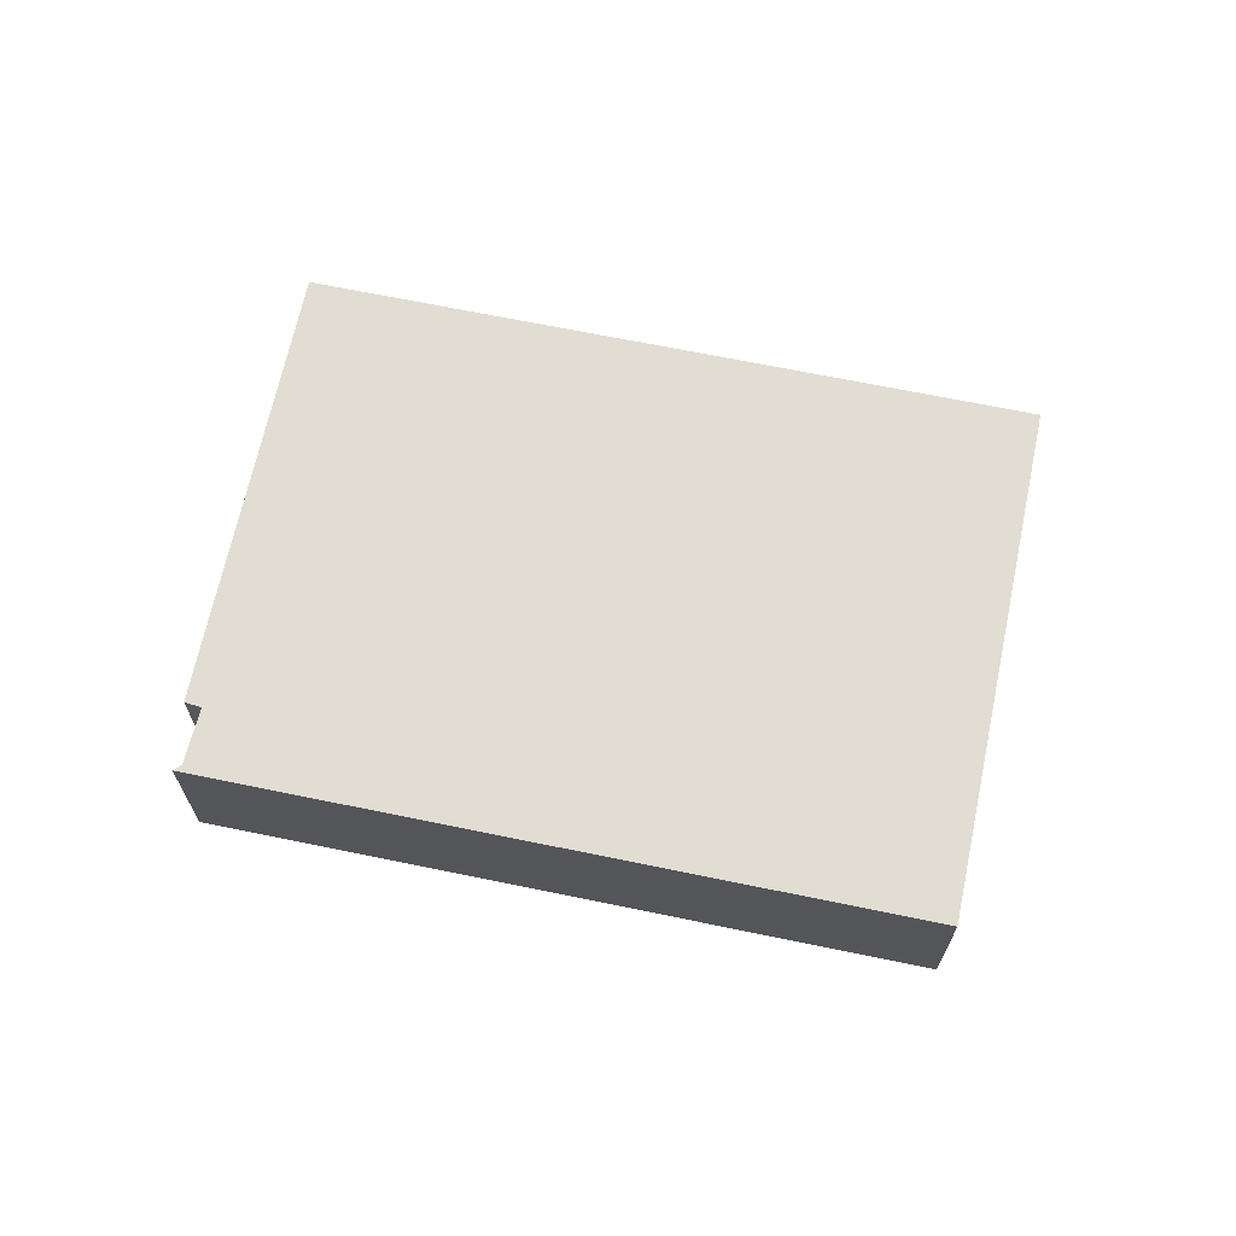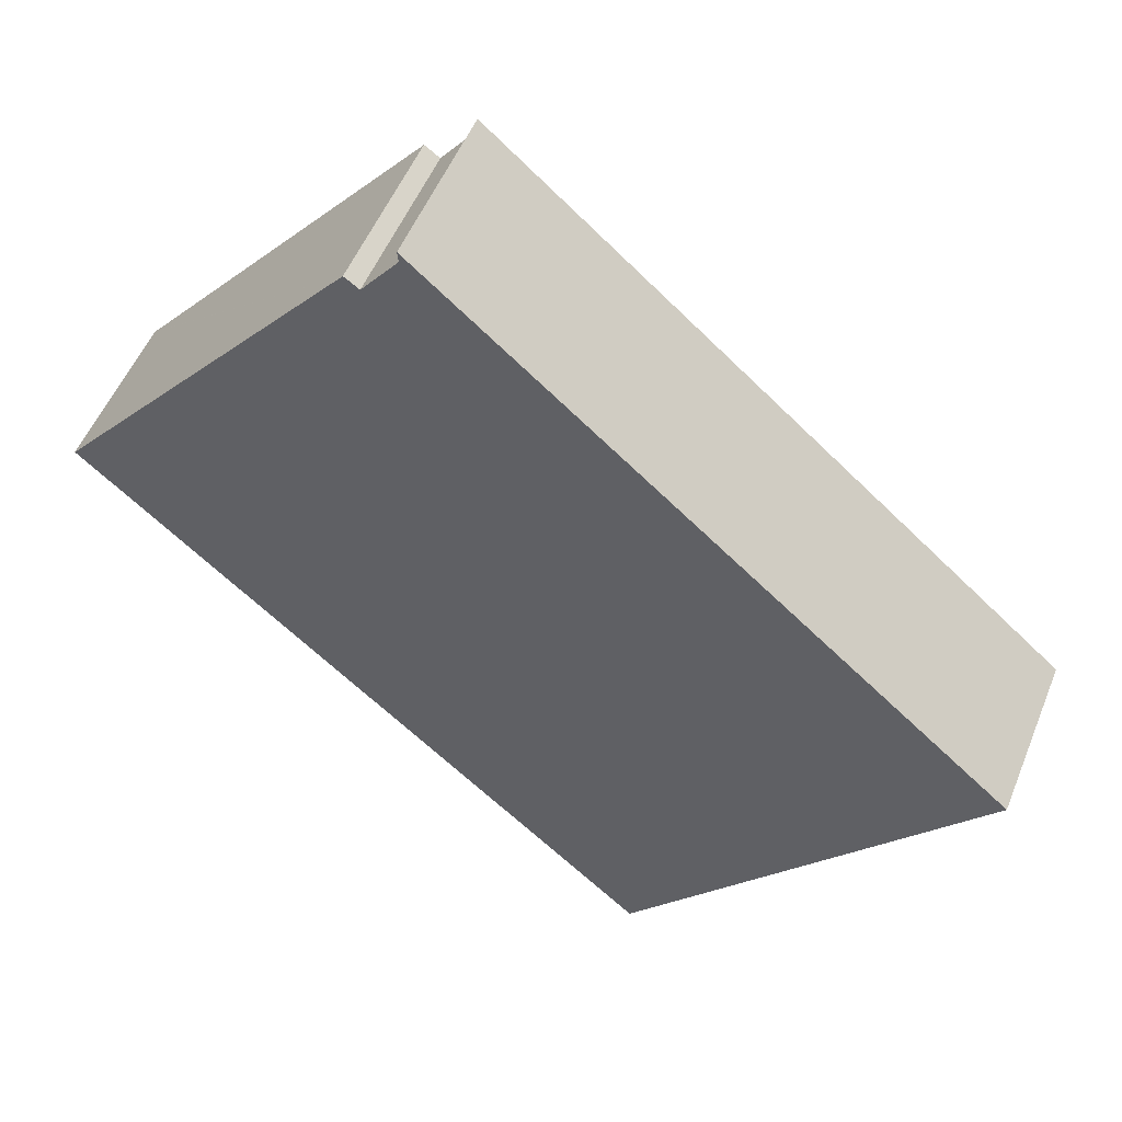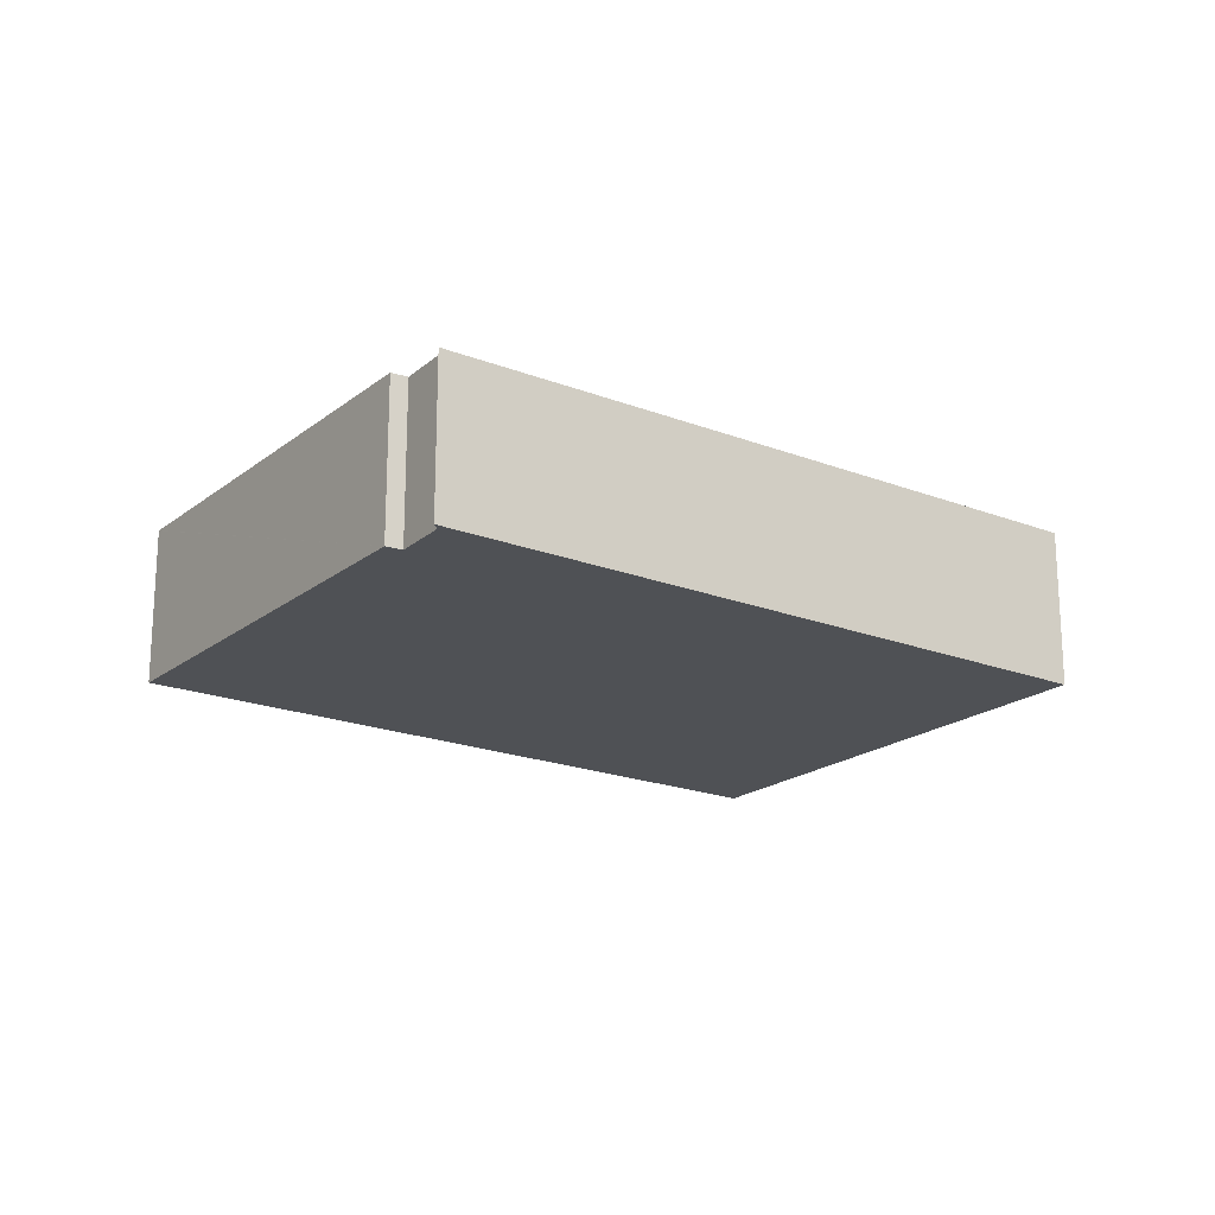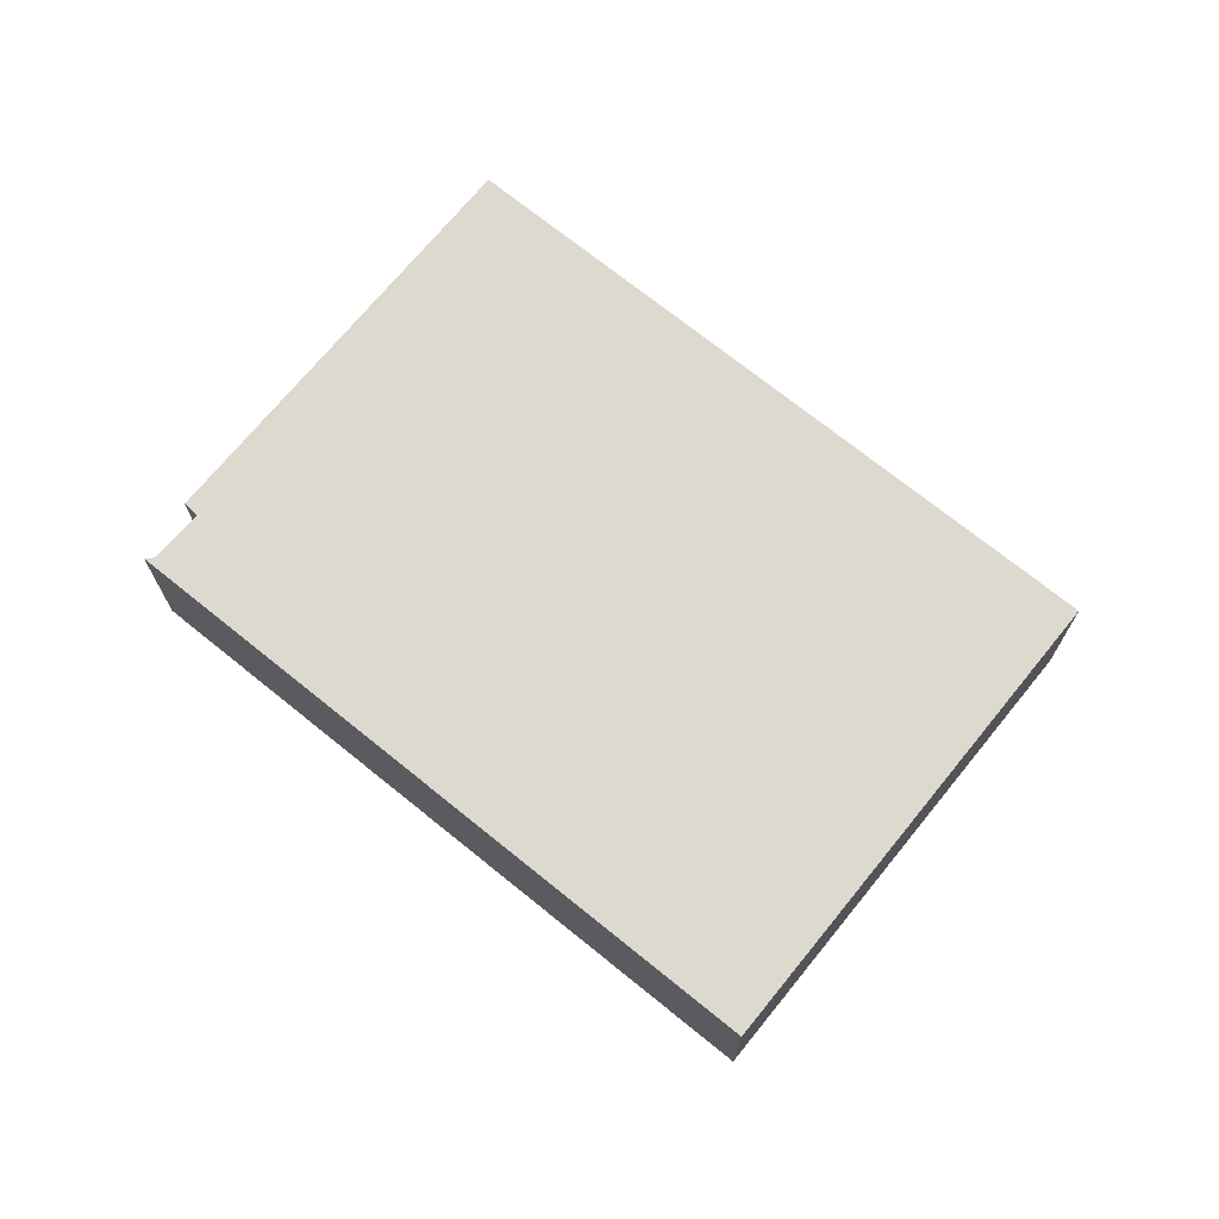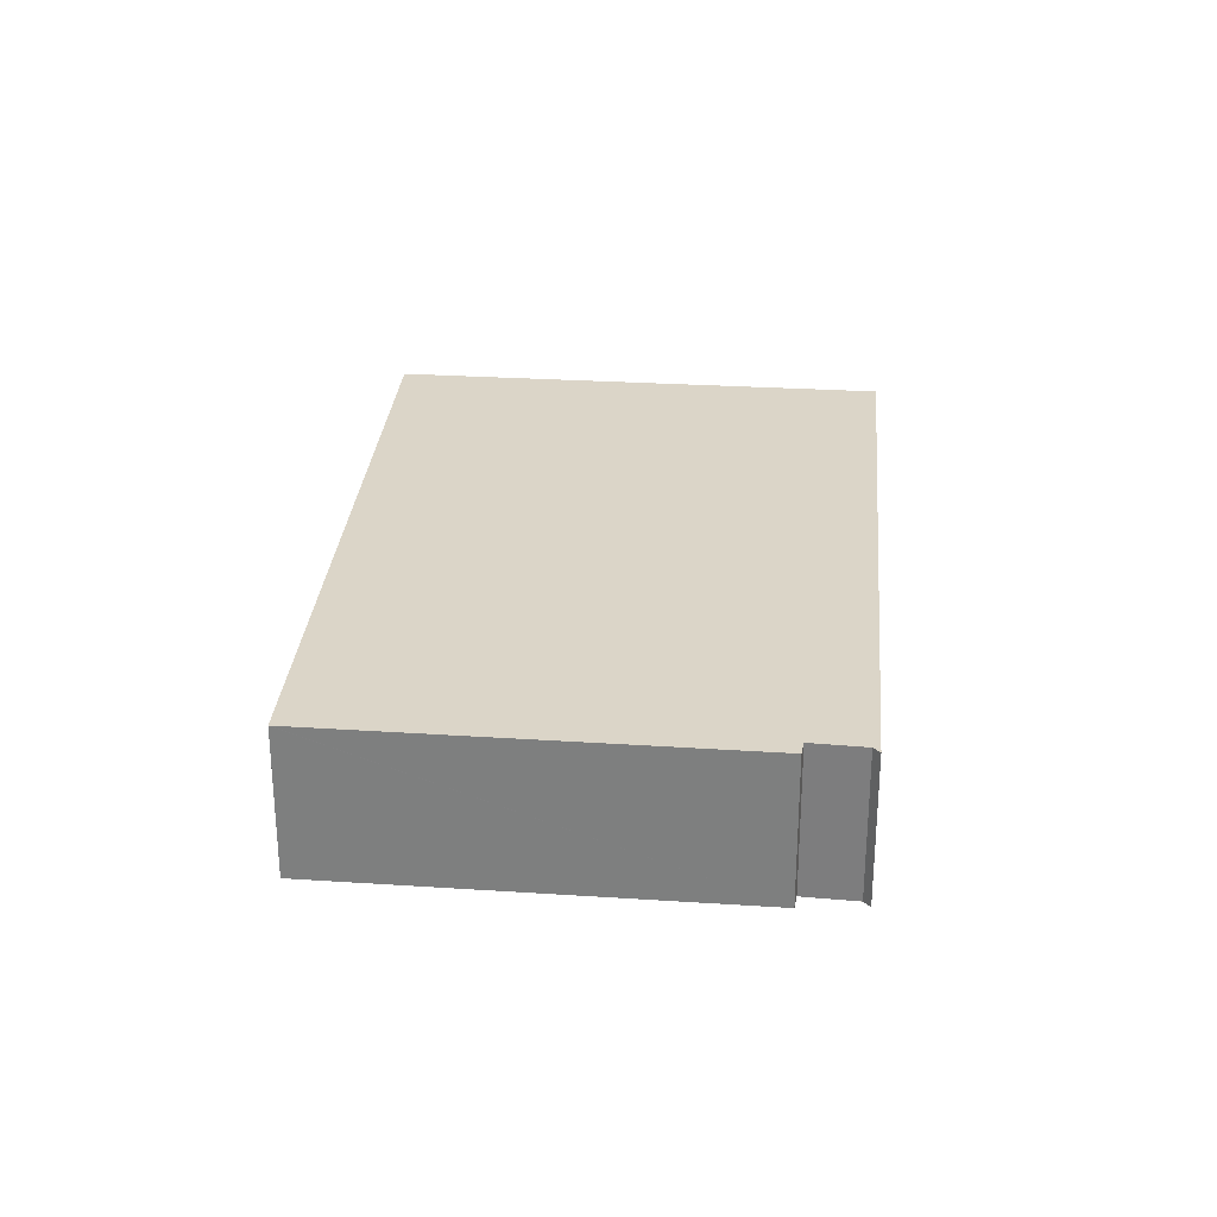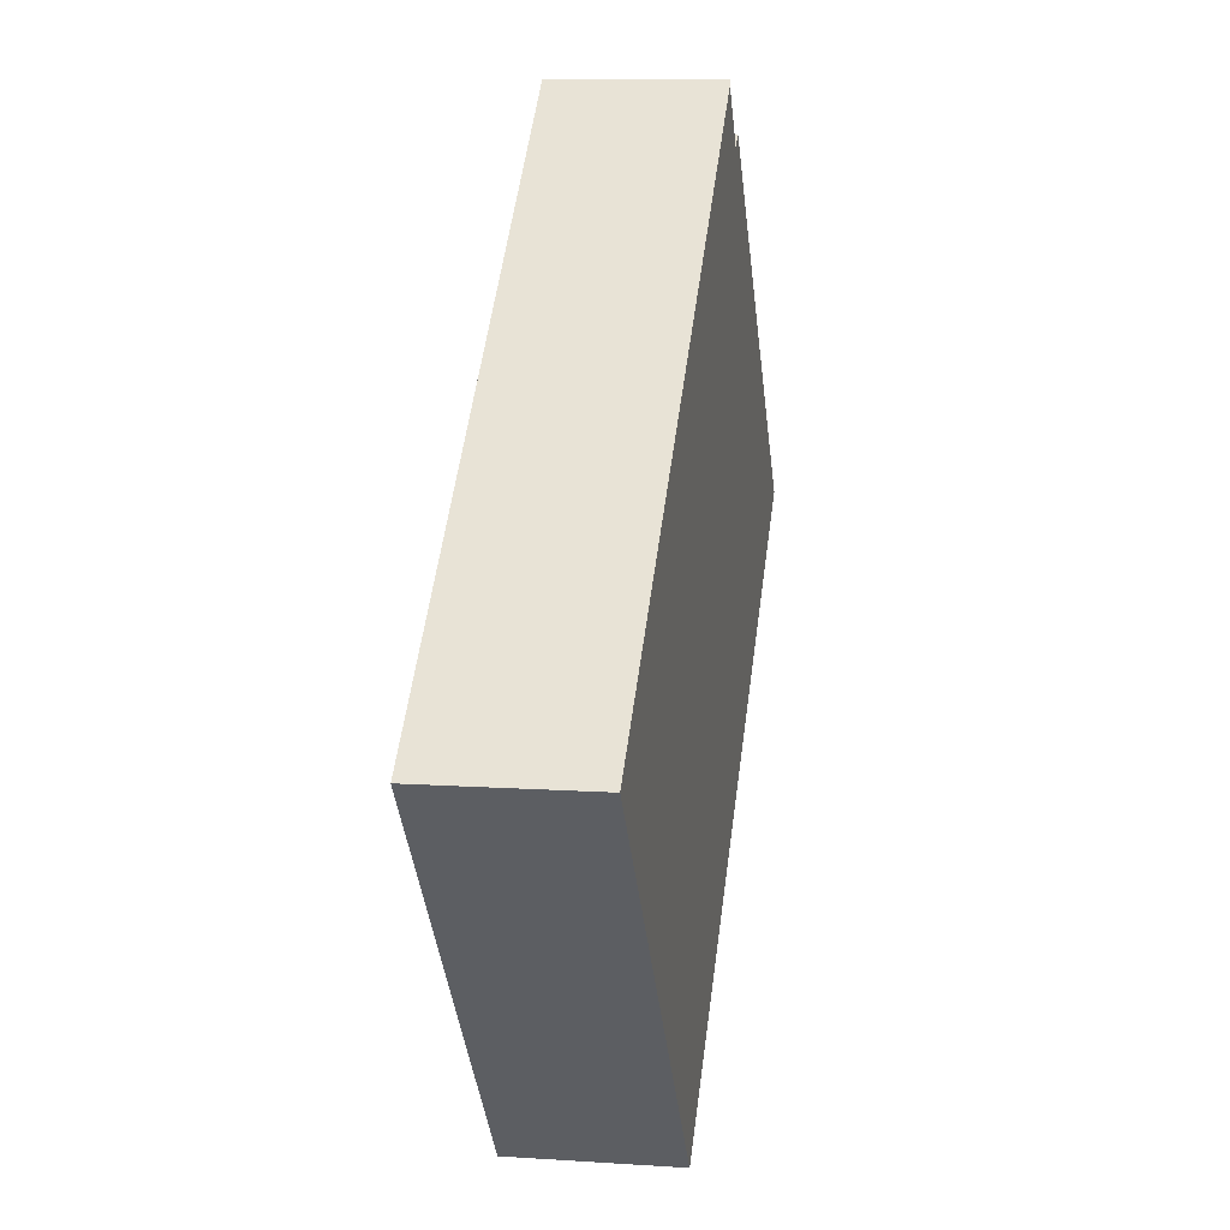
<metadata>
{"format":"obj","ext":"obj","renderer":"f3d","projection":"perspective","resolution":1024,"background":"white","views":[{"elev":68.2,"azim":52.5,"up":"+Y"},{"elev":52.4,"azim":21.8,"up":"+Z"},{"elev":-19.7,"azim":5.0,"up":"+Y"},{"elev":71.7,"azim":79.8,"up":"+Y"},{"elev":29.6,"azim":-44.1,"up":"+Y"},{"elev":10.2,"azim":99.7,"up":"+Z"}]}
</metadata>
<code>
v  7.127 3.876 8.397
v  7.474 3.876 8.153
v  0.018 3.876 0.021
v  0 3.876 2.373e-16
v  13.69 3.876 -11.35
v  13.43 3.876 -11.64
v  21.68 3.876 -2.055
v  8.341 3.876 9.25
v  8.314 3.876 9.505
v  7.127 -5.142e-16 8.397
v  7.474 -4.992e-16 8.153
v  8.314 -5.82e-16 9.505
v  21.68 1.258e-16 -2.055
v  8.341 -5.664e-16 9.25
v  0.018 -1.286e-18 0.021
v  0 0 0
v  13.69 6.948e-16 -11.35
v  13.43 7.129e-16 -11.64
g defaultobject
f 1 2 3
f 4 5 6
f 5 4 7
f 7 4 2
f 7 2 8
f 7 8 9
f 2 4 3
f 10 2 1
f 2 10 11
f 12 7 9
f 7 12 13
f 11 8 2
f 8 11 14
f 3 10 1
f 10 3 4
f 10 4 15
f 15 4 16
f 14 9 8
f 9 14 12
f 13 5 7
f 5 13 17
f 5 17 6
f 6 17 18
f 18 4 6
f 4 18 16
f 12 17 13
f 17 12 14
f 17 14 11
f 17 11 10
f 17 10 15
f 17 15 18
f 18 15 16

</code>
